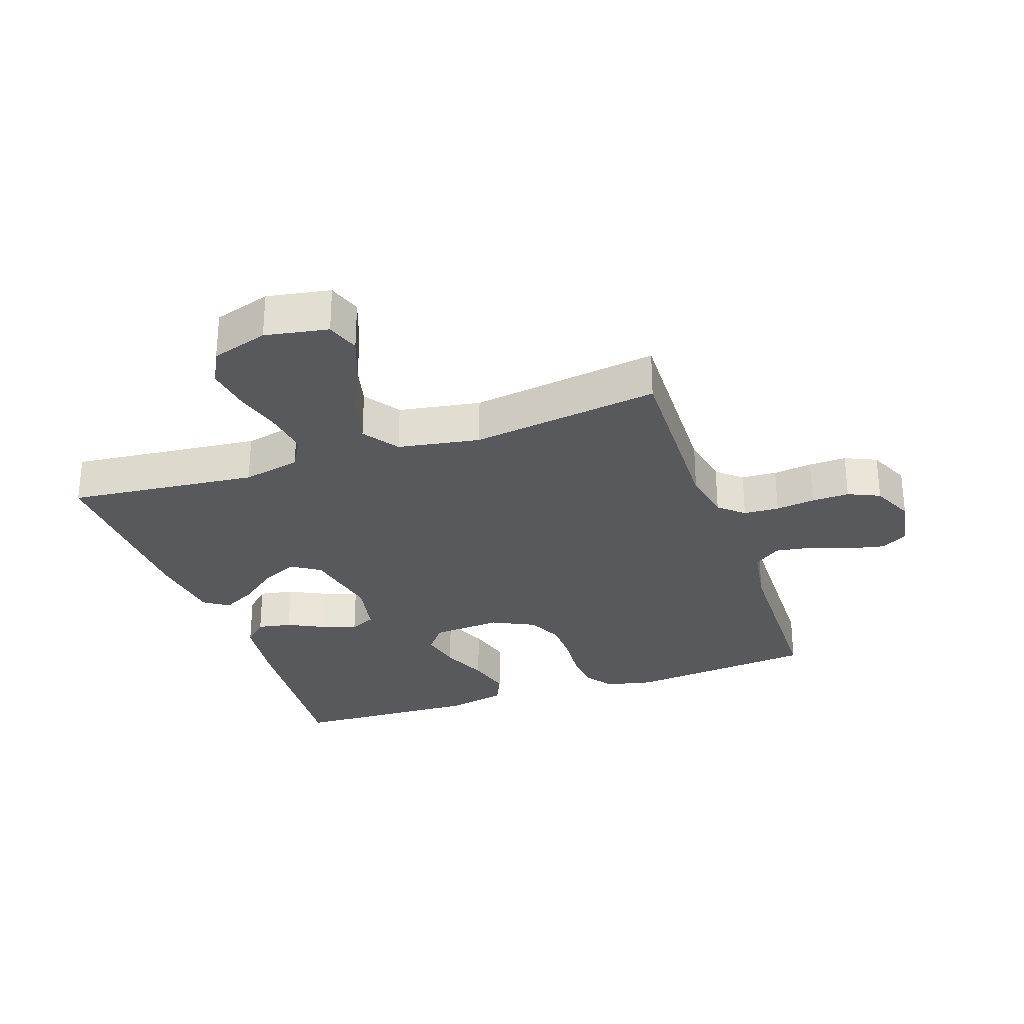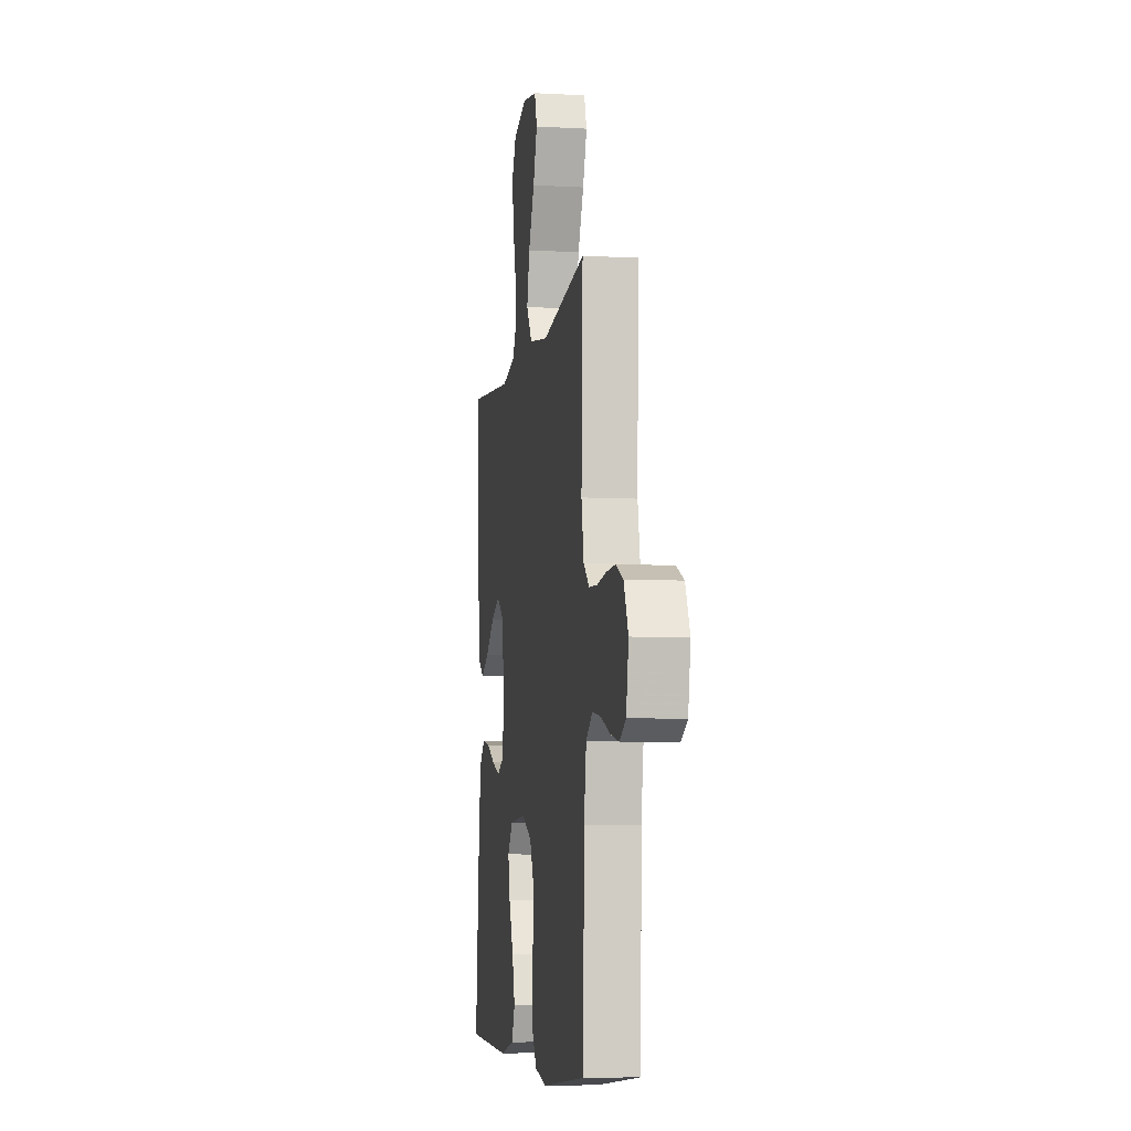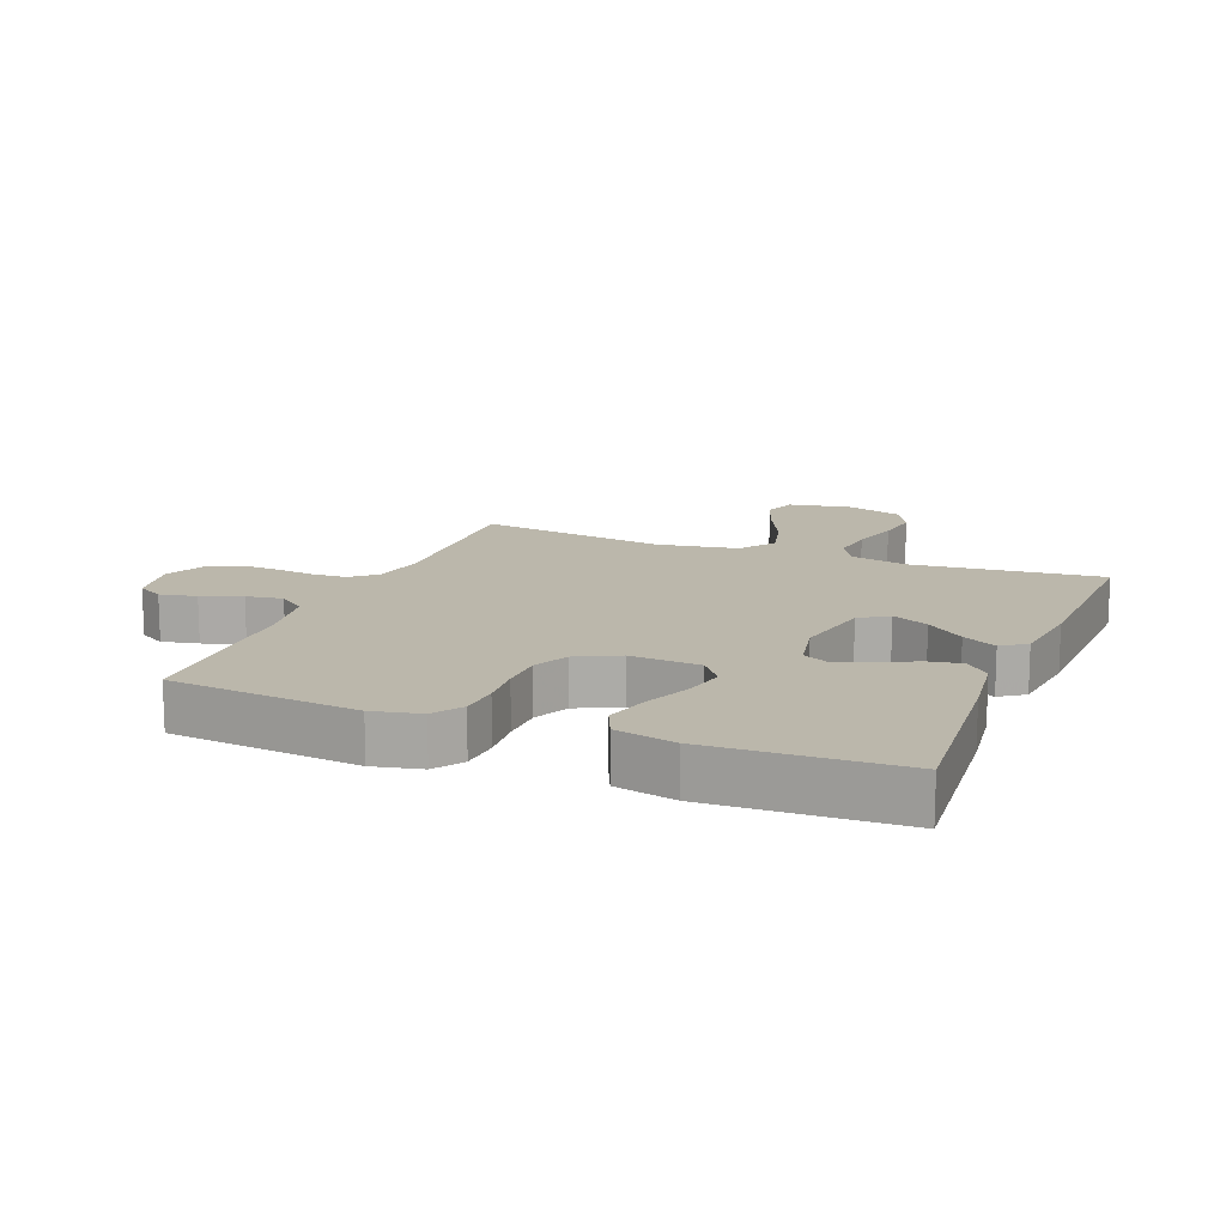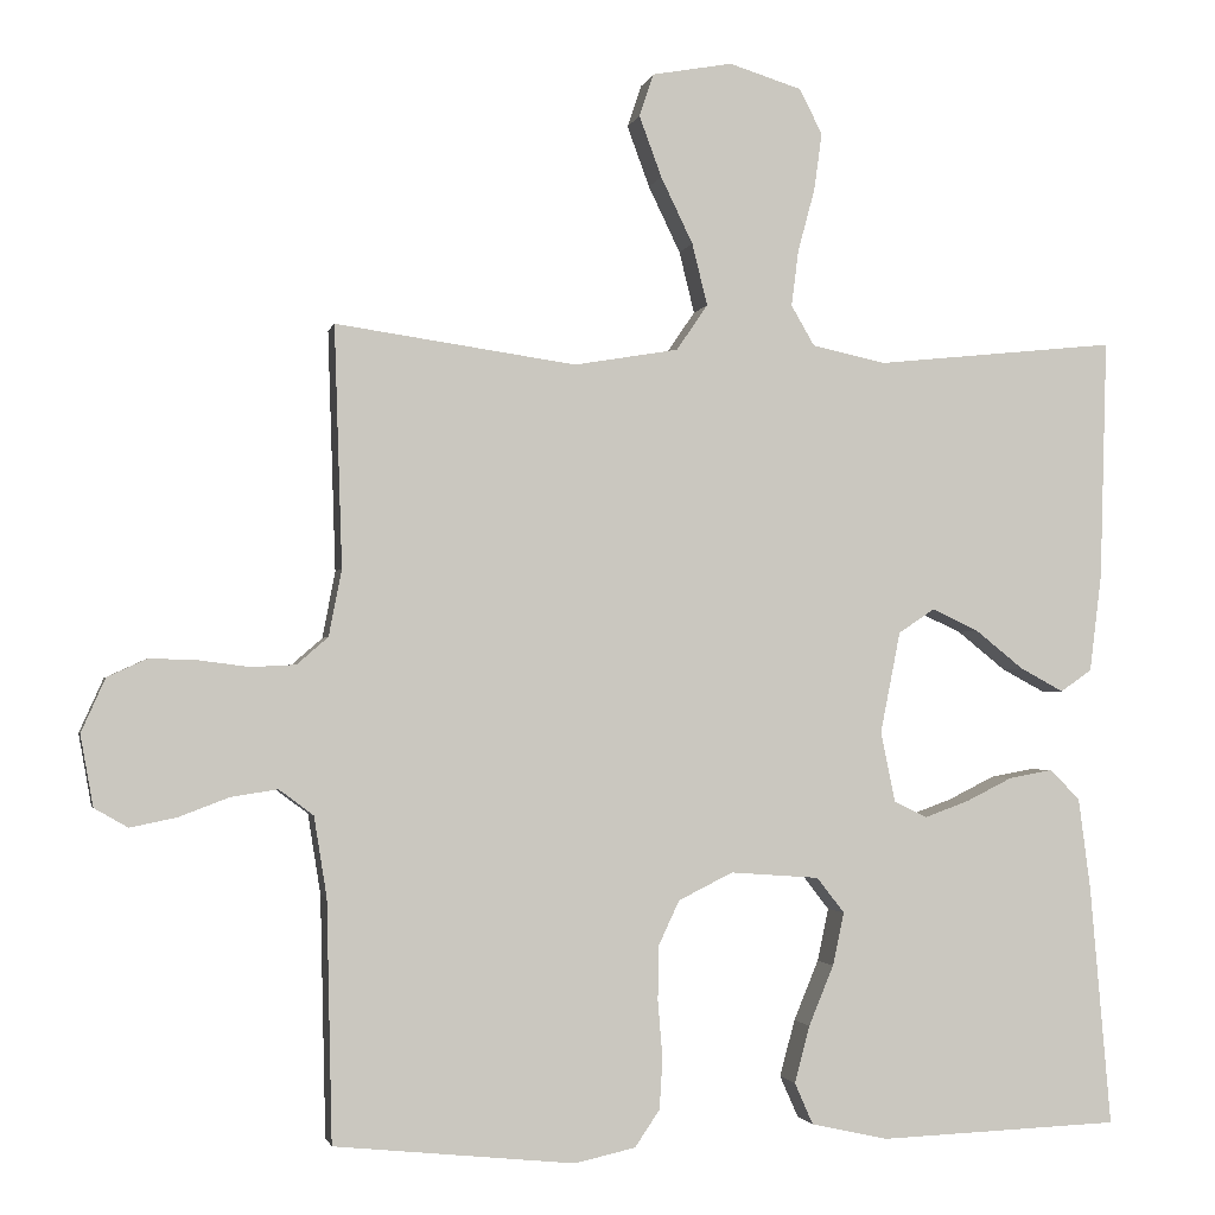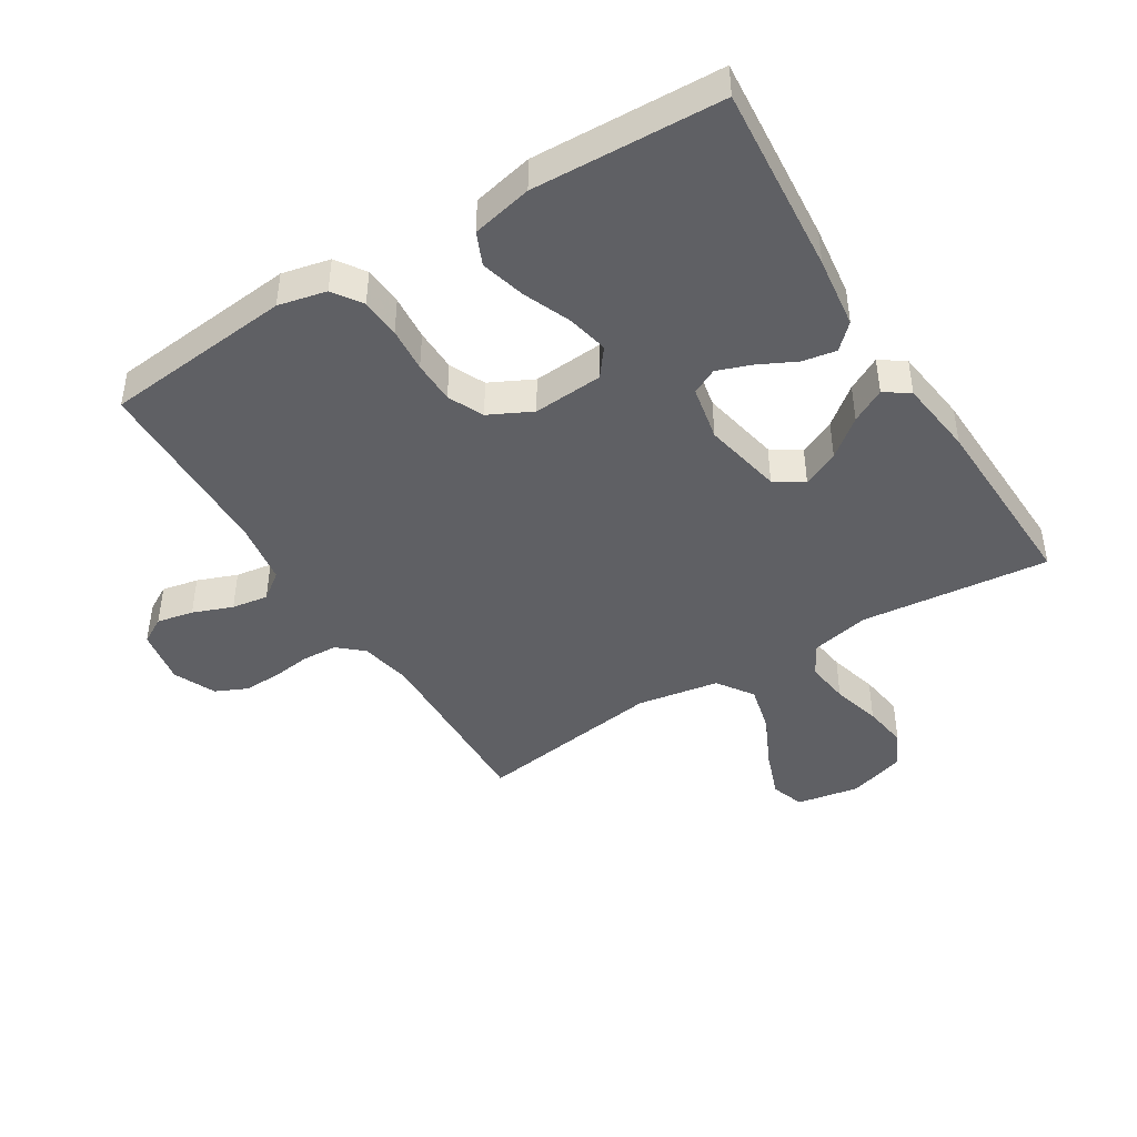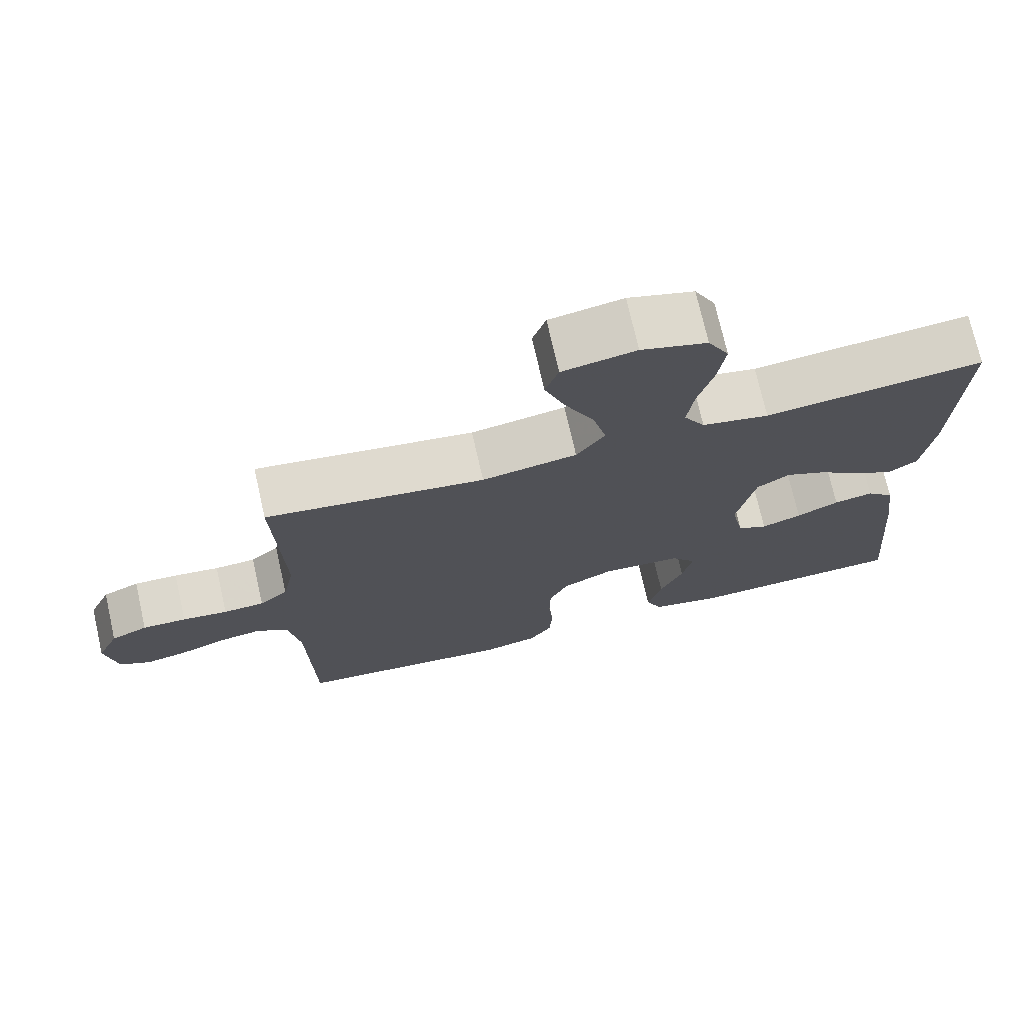
<metadata>
{"format":"obj","ext":"obj","renderer":"f3d","projection":"perspective","resolution":1024,"background":"white","views":[{"elev":-29.1,"azim":19.1,"up":"+Y"},{"elev":-6.8,"azim":80.8,"up":"+Z"},{"elev":14.2,"azim":-158.2,"up":"+Y"},{"elev":-2.0,"azim":168.1,"up":"+Z"},{"elev":-44.0,"azim":-148.2,"up":"+Y"},{"elev":73.2,"azim":167.2,"up":"+Z"}]}
</metadata>
<code>
v -0.5 0.07 -0.5
v -0.474 0.07 -0.2
v -0.459 0.07 -0.086
v -0.421 0.07 -0.049
v -0.367 0.07 -0.059
v -0.309 0.07 -0.088
v -0.254 0.07 -0.108
v -0.213 0.07 -0.088
v -0.195 0.07 0
v -0.22 0.07 0.126
v -0.265 0.07 0.156
v -0.323 0.07 0.129
v -0.383 0.07 0.081
v -0.437 0.07 0.052
v -0.476 0.07 0.079
v -0.491 0.07 0.2
v -0.5 0.07 0.5
v -0.2 0.07 0.469
v -0.108 0.07 0.489
v -0.079 0.07 0.539
v -0.088 0.07 0.609
v -0.109 0.07 0.687
v -0.119 0.07 0.759
v -0.09 0.07 0.815
v 0 0.07 0.843
v 0.1 0.07 0.825
v 0.118 0.07 0.772
v 0.09 0.07 0.696
v 0.05 0.07 0.613
v 0.031 0.07 0.536
v 0.07 0.07 0.479
v 0.2 0.07 0.457
v 0.5 0.07 0.5
v 0.49 0.07 0.2
v 0.506 0.07 0.117
v 0.545 0.07 0.083
v 0.601 0.07 0.08
v 0.663 0.07 0.088
v 0.723 0.07 0.09
v 0.773 0.07 0.067
v 0.803 0.07 0
v 0.787 0.07 -0.089
v 0.745 0.07 -0.113
v 0.687 0.07 -0.101
v 0.624 0.07 -0.077
v 0.566 0.07 -0.068
v 0.523 0.07 -0.1
v 0.507 0.07 -0.2
v 0.5 0.07 -0.5
v 0.2 0.07 -0.53
v 0.124 0.07 -0.513
v 0.093 0.07 -0.467
v 0.089 0.07 -0.404
v 0.095 0.07 -0.333
v 0.094 0.07 -0.265
v 0.068 0.07 -0.209
v 0 0.07 -0.175
v -0.111 0.07 -0.183
v -0.145 0.07 -0.227
v -0.131 0.07 -0.293
v -0.1 0.07 -0.368
v -0.081 0.07 -0.439
v -0.104 0.07 -0.491
v -0.2 0.07 -0.512
v -0.5 0 -0.5
v -0.474 0 -0.2
v -0.459 0 -0.086
v -0.421 0 -0.049
v -0.367 0 -0.059
v -0.309 0 -0.088
v -0.254 0 -0.108
v -0.213 0 -0.088
v -0.195 0 0
v -0.22 0 0.126
v -0.265 0 0.156
v -0.323 0 0.129
v -0.383 0 0.081
v -0.437 0 0.052
v -0.476 0 0.079
v -0.491 0 0.2
v -0.5 0 0.5
v -0.2 0 0.469
v -0.108 0 0.489
v -0.079 0 0.539
v -0.088 0 0.609
v -0.109 0 0.687
v -0.119 0 0.759
v -0.09 0 0.815
v 0 0 0.843
v 0.1 0 0.825
v 0.118 0 0.772
v 0.09 0 0.696
v 0.05 0 0.613
v 0.031 0 0.536
v 0.07 0 0.479
v 0.2 0 0.457
v 0.5 0 0.5
v 0.49 0 0.2
v 0.506 0 0.117
v 0.545 0 0.083
v 0.601 0 0.08
v 0.663 0 0.088
v 0.723 0 0.09
v 0.773 0 0.067
v 0.803 0 0
v 0.787 0 -0.089
v 0.745 0 -0.113
v 0.687 0 -0.101
v 0.624 0 -0.077
v 0.566 0 -0.068
v 0.523 0 -0.1
v 0.507 0 -0.2
v 0.5 0 -0.5
v 0.2 0 -0.53
v 0.124 0 -0.513
v 0.093 0 -0.467
v 0.089 0 -0.404
v 0.095 0 -0.333
v 0.094 0 -0.265
v 0.068 0 -0.209
v 0 0 -0.175
v -0.111 0 -0.183
v -0.145 0 -0.227
v -0.131 0 -0.293
v -0.1 0 -0.368
v -0.081 0 -0.439
v -0.104 0 -0.491
v -0.2 0 -0.512
f 4 5 6
f 3 4 6
f 2 3 6
f 1 2 6
f 64 1 6
f 63 64 6
f 62 63 6
f 61 62 6
f 60 61 6
f 59 60 6 7
f 58 59 7 8
f 57 58 8 9
f 56 57 9 10
f 52 53 54
f 51 52 54
f 50 51 54
f 49 50 54
f 48 49 54
f 47 48 54 55
f 46 47 55 56
f 43 44 45
f 42 43 45
f 41 42 45
f 40 41 45
f 39 40 45
f 38 39 45
f 37 38 45
f 36 37 45 46
f 46 56 10
f 36 46 10
f 35 36 10
f 32 33 34
f 35 10 11
f 34 35 11
f 32 34 11
f 31 32 11
f 27 28 29
f 26 27 29
f 25 26 29
f 24 25 29
f 23 24 29
f 22 23 29
f 21 22 29
f 20 21 29 30
f 30 31 11
f 20 30 11
f 19 20 11
f 16 17 18
f 15 16 18
f 14 15 18
f 13 14 18
f 12 13 18
f 11 12 18 19
f 70 69 68
f 70 68 67
f 70 67 66
f 70 66 65
f 70 65 128
f 70 128 127
f 70 127 126
f 70 126 125
f 70 125 124
f 71 70 124 123
f 72 71 123 122
f 73 72 122 121
f 74 73 121 120
f 118 117 116
f 118 116 115
f 118 115 114
f 118 114 113
f 118 113 112
f 119 118 112 111
f 120 119 111 110
f 109 108 107
f 109 107 106
f 109 106 105
f 109 105 104
f 109 104 103
f 109 103 102
f 109 102 101
f 110 109 101 100
f 74 120 110
f 74 110 100
f 74 100 99
f 98 97 96
f 75 74 99
f 75 99 98
f 75 98 96
f 75 96 95
f 93 92 91
f 93 91 90
f 93 90 89
f 93 89 88
f 93 88 87
f 93 87 86
f 93 86 85
f 94 93 85 84
f 75 95 94
f 75 94 84
f 75 84 83
f 82 81 80
f 82 80 79
f 82 79 78
f 82 78 77
f 82 77 76
f 83 82 76 75
f 1 65 66 2
f 2 66 67 3
f 3 67 68 4
f 4 68 69 5
f 5 69 70 6
f 6 70 71 7
f 7 71 72 8
f 8 72 73 9
f 9 73 74 10
f 10 74 75 11
f 11 75 76 12
f 12 76 77 13
f 13 77 78 14
f 14 78 79 15
f 15 79 80 16
f 16 80 81 17
f 17 81 82 18
f 18 82 83 19
f 19 83 84 20
f 20 84 85 21
f 21 85 86 22
f 22 86 87 23
f 23 87 88 24
f 24 88 89 25
f 25 89 90 26
f 26 90 91 27
f 27 91 92 28
f 28 92 93 29
f 29 93 94 30
f 30 94 95 31
f 31 95 96 32
f 32 96 97 33
f 33 97 98 34
f 34 98 99 35
f 35 99 100 36
f 36 100 101 37
f 37 101 102 38
f 38 102 103 39
f 39 103 104 40
f 40 104 105 41
f 41 105 106 42
f 42 106 107 43
f 43 107 108 44
f 44 108 109 45
f 45 109 110 46
f 46 110 111 47
f 47 111 112 48
f 48 112 113 49
f 49 113 114 50
f 50 114 115 51
f 51 115 116 52
f 52 116 117 53
f 53 117 118 54
f 54 118 119 55
f 55 119 120 56
f 56 120 121 57
f 57 121 122 58
f 58 122 123 59
f 59 123 124 60
f 60 124 125 61
f 61 125 126 62
f 62 126 127 63
f 63 127 128 64
f 64 128 65 1

</code>
